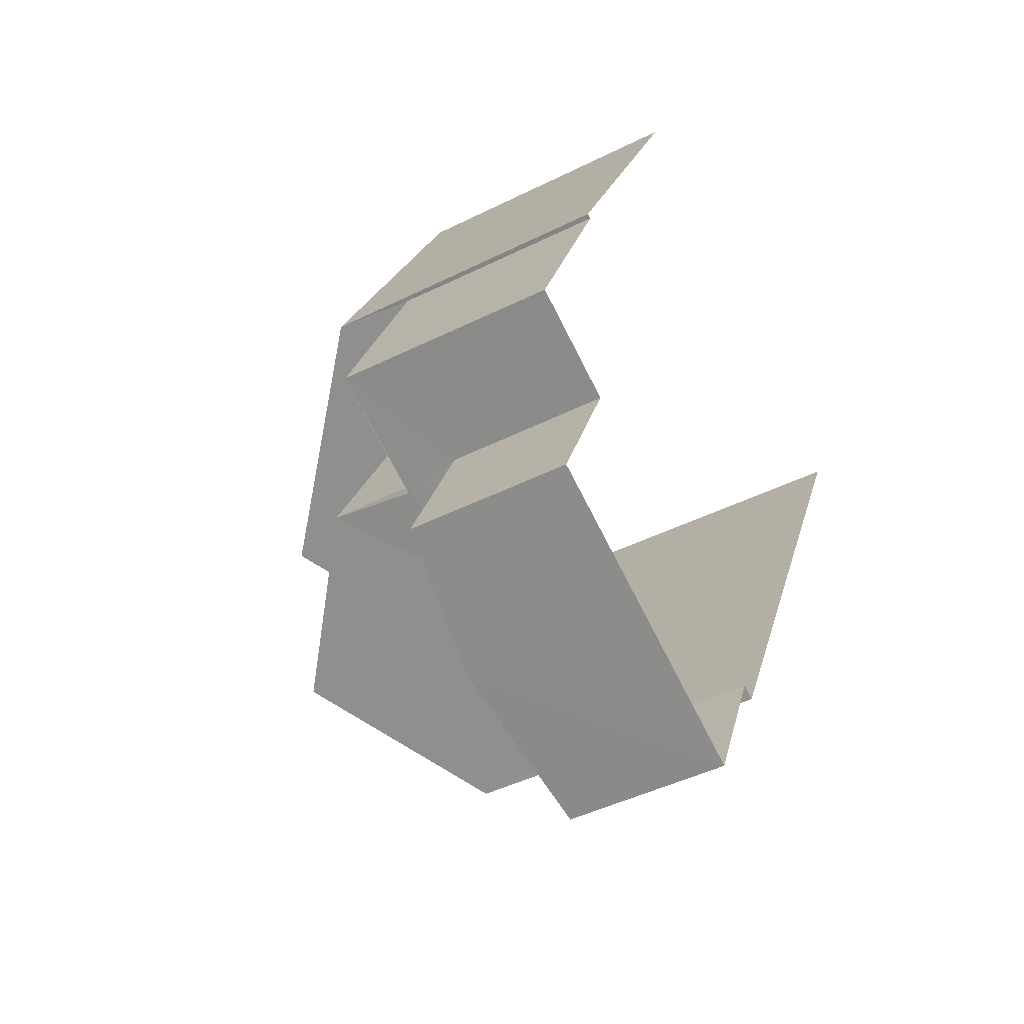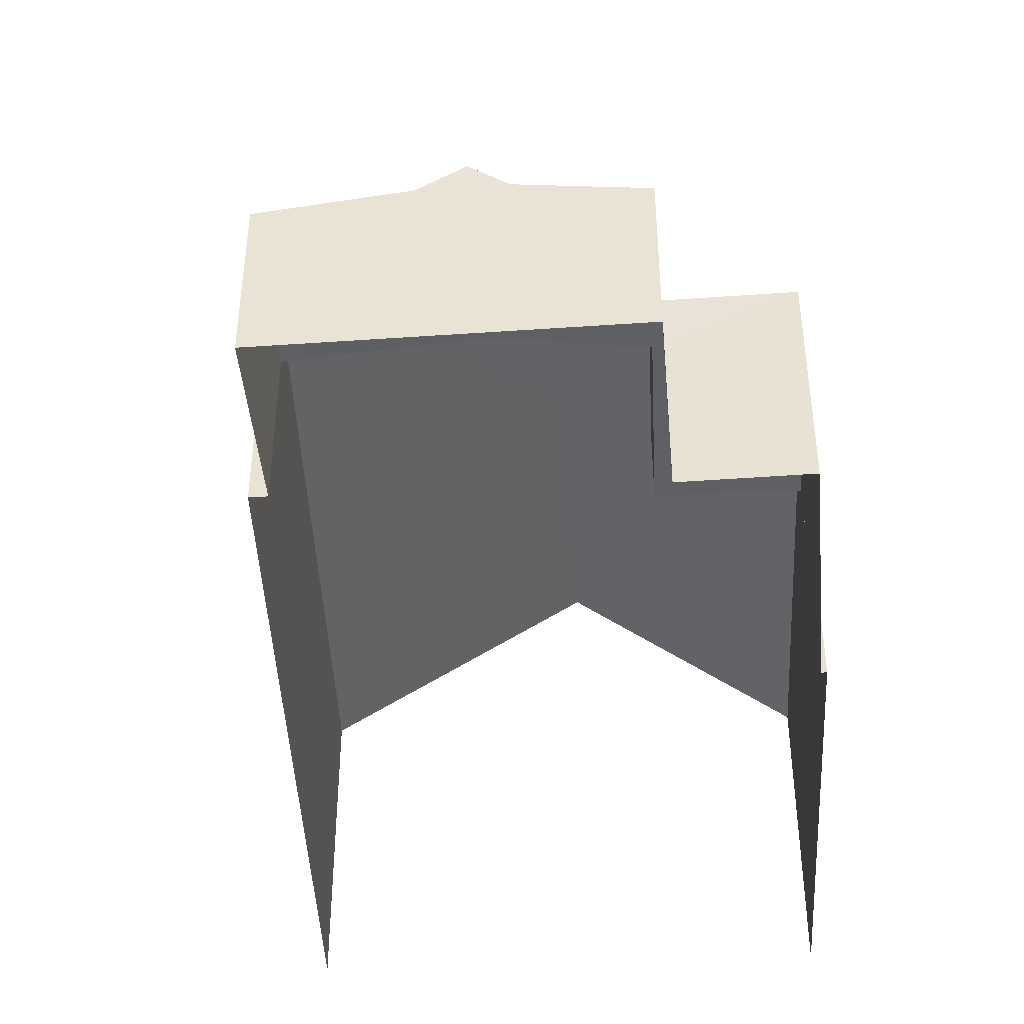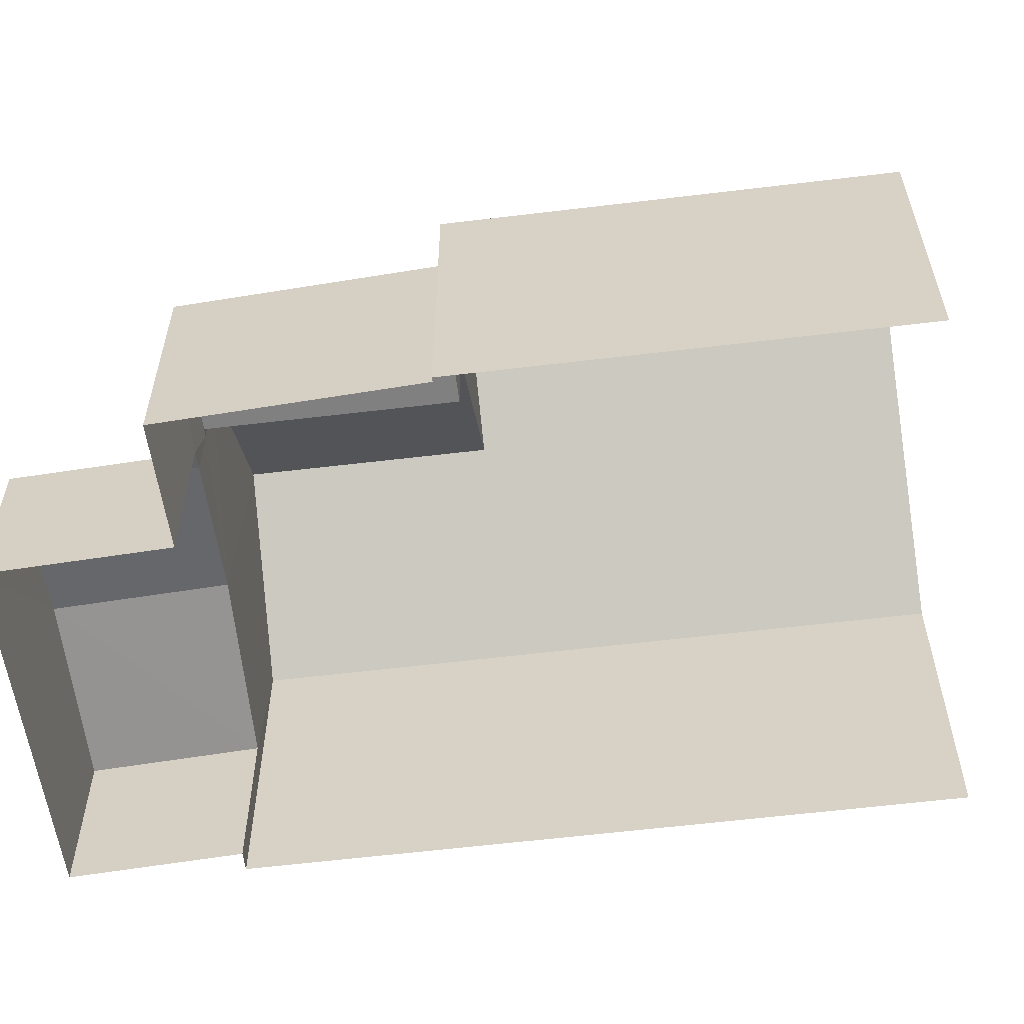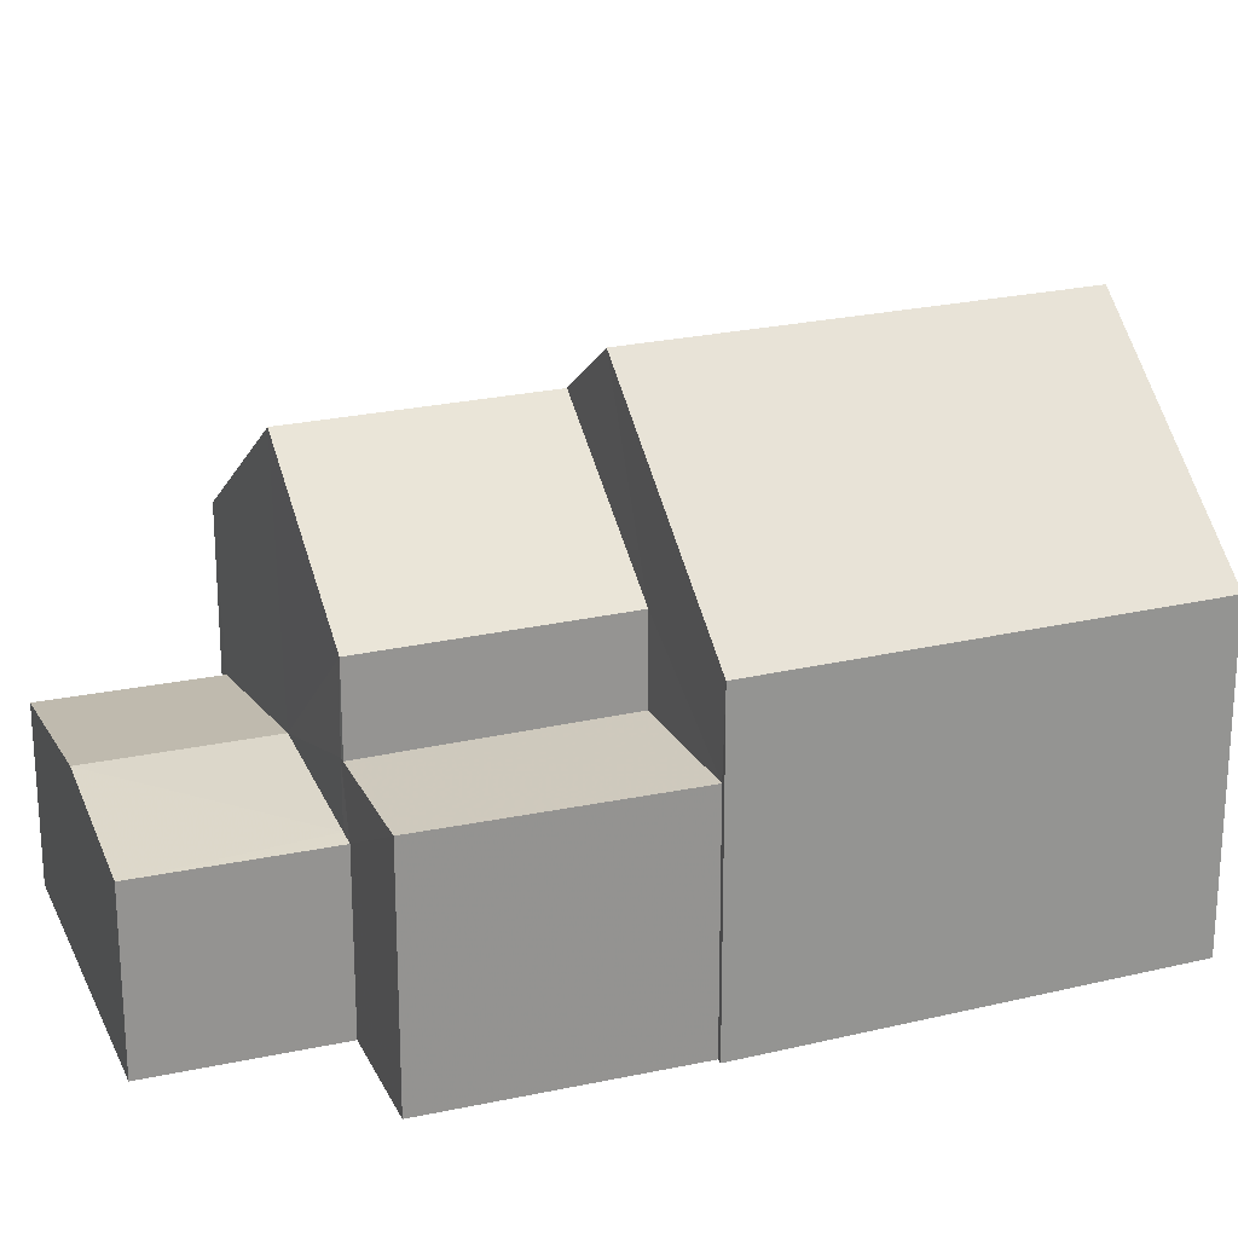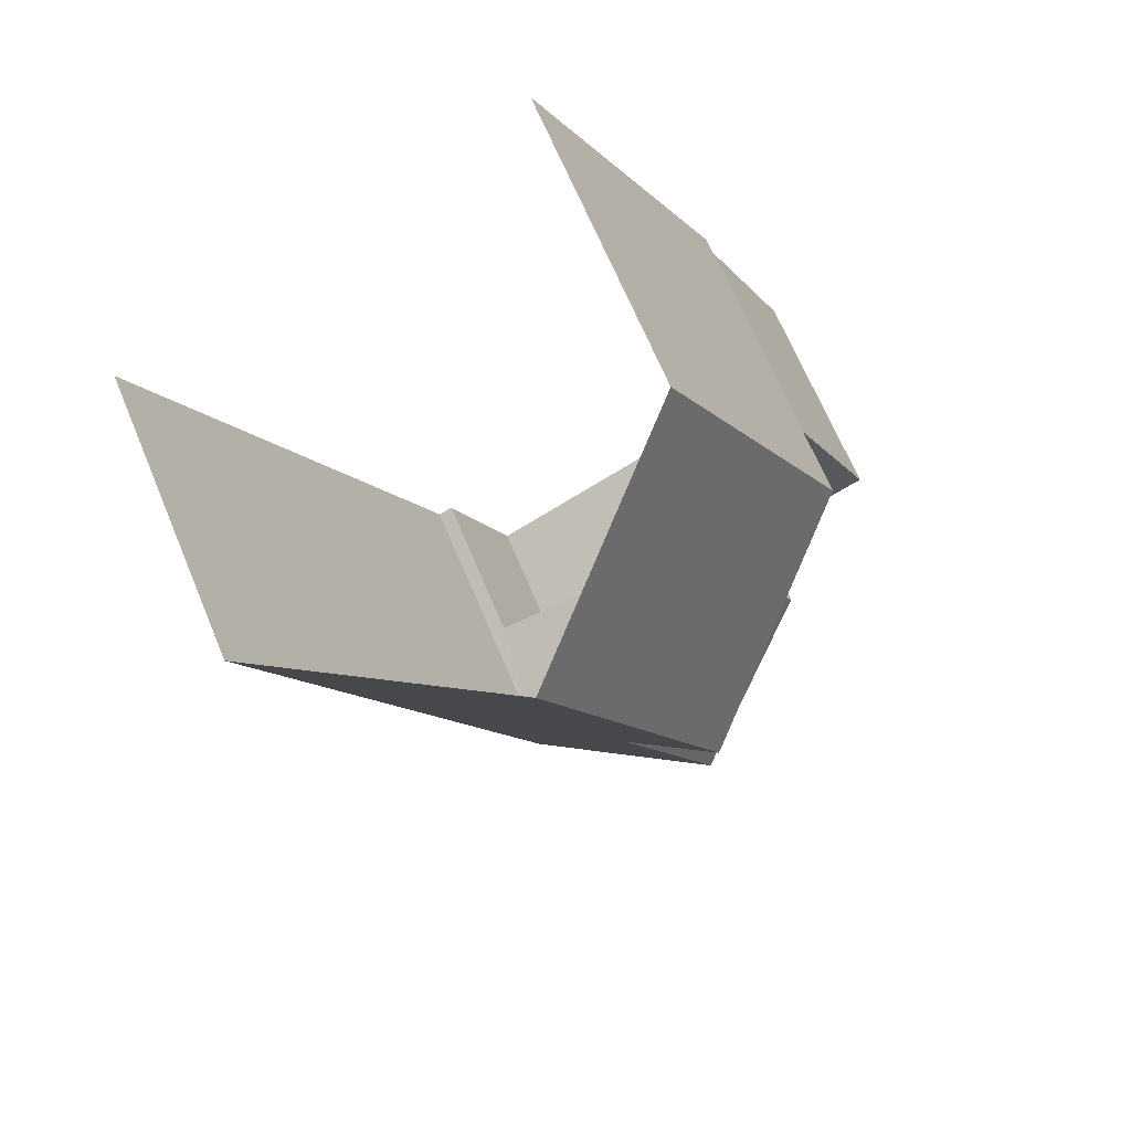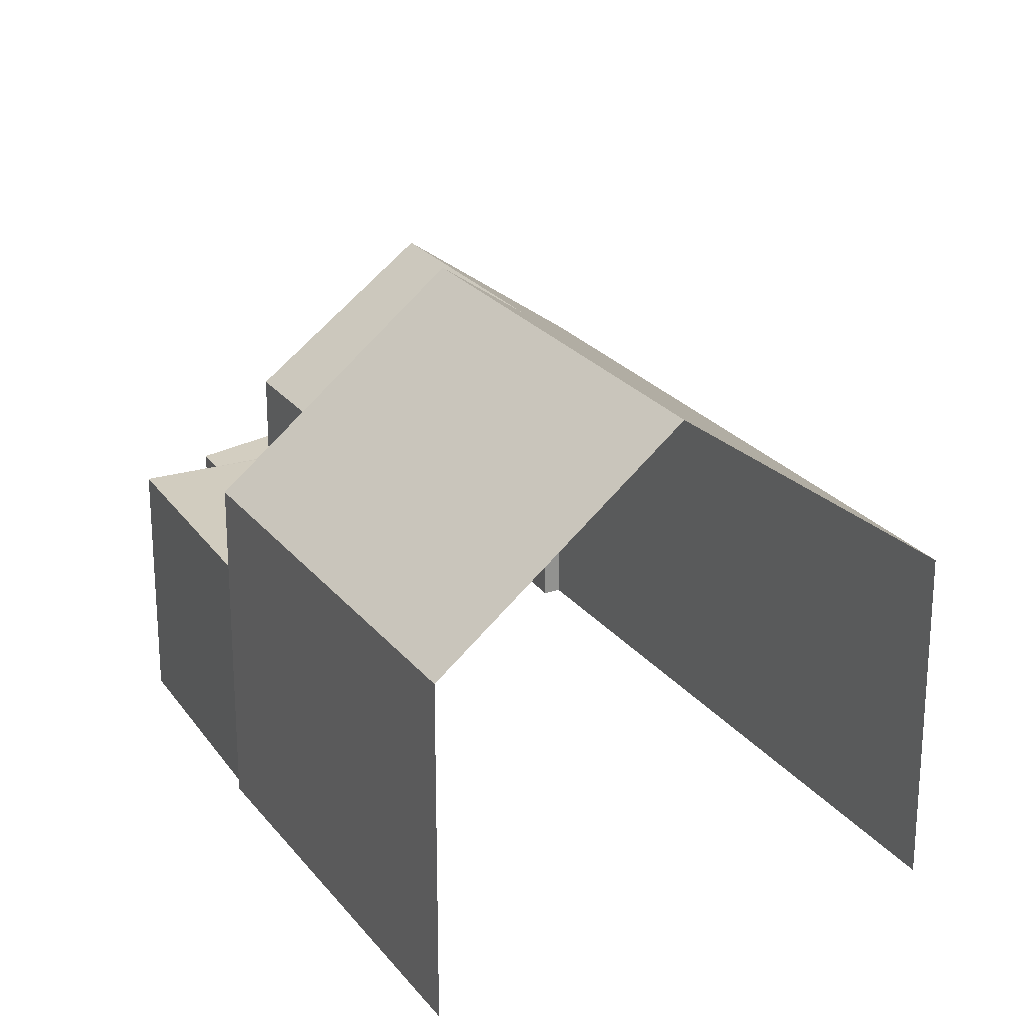
<metadata>
{"format":"obj","ext":"obj","renderer":"f3d","projection":"perspective","resolution":1024,"background":"white","views":[{"elev":-44.4,"azim":120.1,"up":"+Y"},{"elev":-45.0,"azim":29.7,"up":"+Z"},{"elev":-60.0,"azim":123.9,"up":"+Z"},{"elev":22.8,"azim":94.7,"up":"+Z"},{"elev":67.6,"azim":-22.7,"up":"+Y"},{"elev":24.0,"azim":178.8,"up":"+Z"}]}
</metadata>
<code>
v -2.194e+05 -1.251e+05 13.31
v -2.194e+05 -1.251e+05 13.31
v -2.194e+05 -1.251e+05 13.31
v -2.194e+05 -1.251e+05 13.31
v -2.194e+05 -1.251e+05 13.31
v -2.194e+05 -1.251e+05 13.31
v -2.194e+05 -1.251e+05 13.31
v -2.194e+05 -1.251e+05 13.31
v -2.194e+05 -1.251e+05 13.31
v -2.194e+05 -1.251e+05 13.31
v -2.194e+05 -1.251e+05 16.65
v -2.194e+05 -1.251e+05 16.65
v -2.194e+05 -1.251e+05 16.65
v -2.194e+05 -1.251e+05 16.65
v -2.194e+05 -1.251e+05 16.65
v -2.194e+05 -1.251e+05 20.49
v -2.194e+05 -1.251e+05 20.49
v -2.194e+05 -1.251e+05 19.64
v -2.194e+05 -1.251e+05 17.86
v -2.194e+05 -1.251e+05 17.86
v -2.194e+05 -1.251e+05 19.64
v -2.194e+05 -1.251e+05 17.86
v -2.194e+05 -1.251e+05 17.86
v -2.194e+05 -1.251e+05 15.73
v -2.194e+05 -1.251e+05 15.73
v -2.194e+05 -1.251e+05 16.06
v -2.194e+05 -1.251e+05 16.06
v -2.194e+05 -1.251e+05 15.73
v -2.194e+05 -1.251e+05 15.77
v -2.194e+05 -1.251e+05 15.73
v -2.194e+05 -1.251e+05 17.86
v -2.194e+05 -1.251e+05 17.86
f 1 2 3
f 3 4 5
f 6 7 8
f 6 8 5
f 9 1 3
f 8 10 9
f 5 8 3
f 8 9 3
f 32 1 19
f 32 19 17
f 1 9 19
f 11 12 13
f 14 15 11
f 11 15 12
f 16 17 18
f 17 19 18
f 18 20 21
f 18 19 20
f 18 21 22
f 23 18 22
f 24 25 26
f 27 24 26
f 26 28 29
f 26 29 27
f 28 30 29
f 17 31 32
f 17 16 31
f 25 7 26
f 7 6 26
f 6 28 26
f 8 7 25
f 24 8 25
f 16 23 31
f 31 12 2
f 16 18 23
f 2 12 3
f 12 23 13
f 31 23 12
f 30 28 6
f 5 30 6
f 3 15 4
f 3 12 15
f 9 20 19
f 9 10 20
f 11 23 22
f 11 13 23
f 5 4 30
f 4 15 30
f 30 14 29
f 30 15 14
f 32 2 1
f 32 31 2
f 27 29 14
f 10 8 24
f 24 27 20
f 10 24 20
f 14 11 22
f 20 27 21
f 27 22 21
f 27 14 22

</code>
